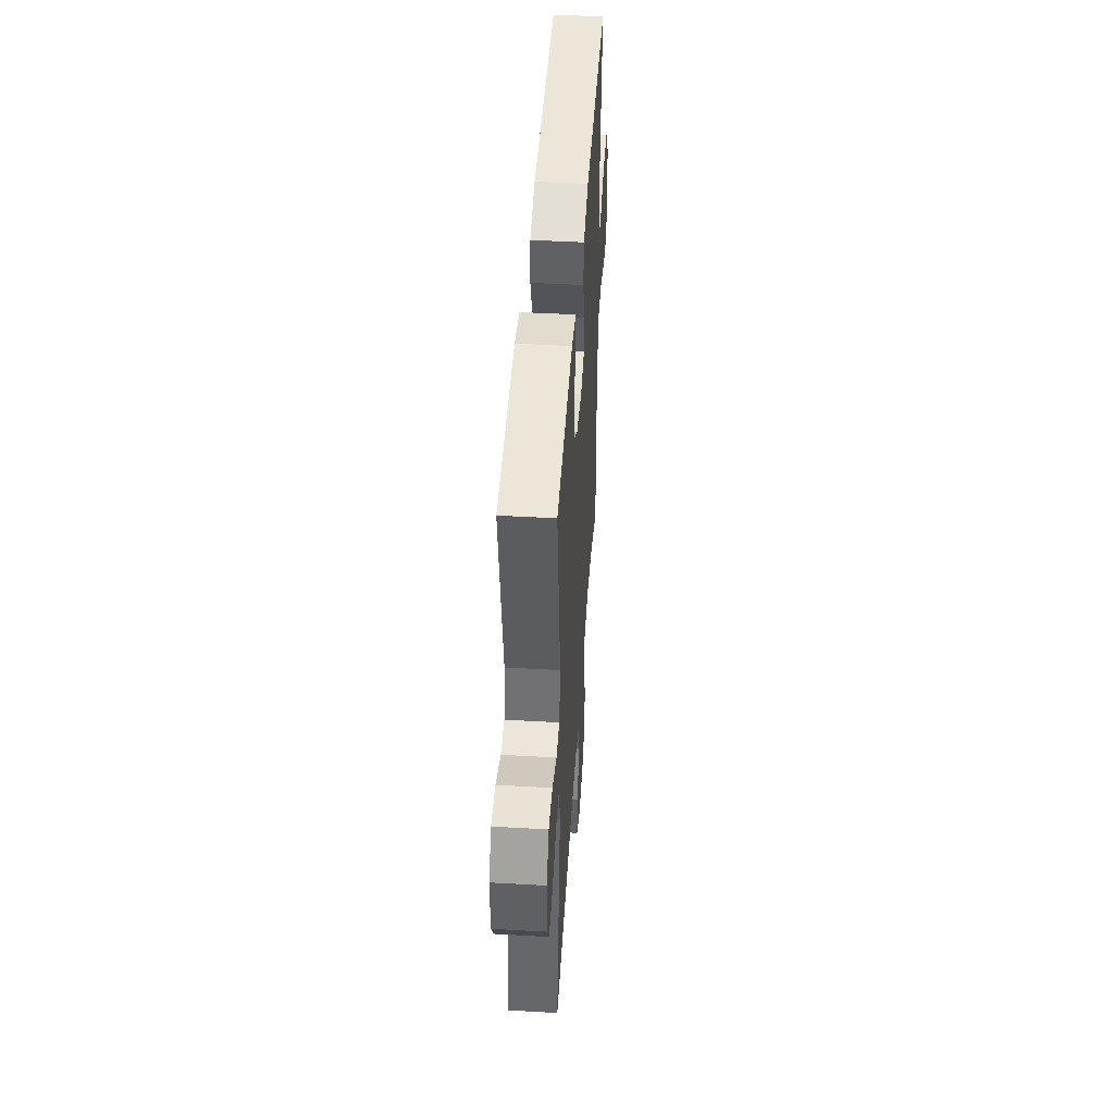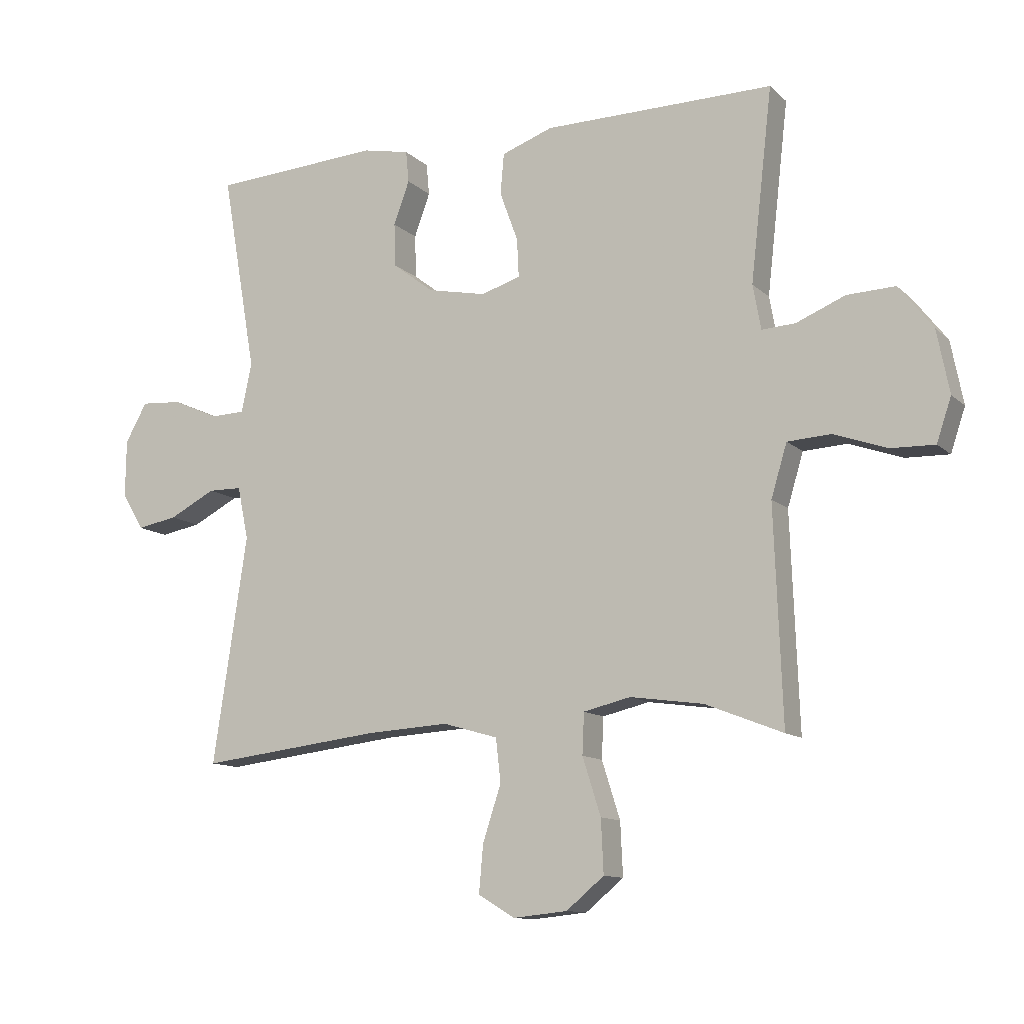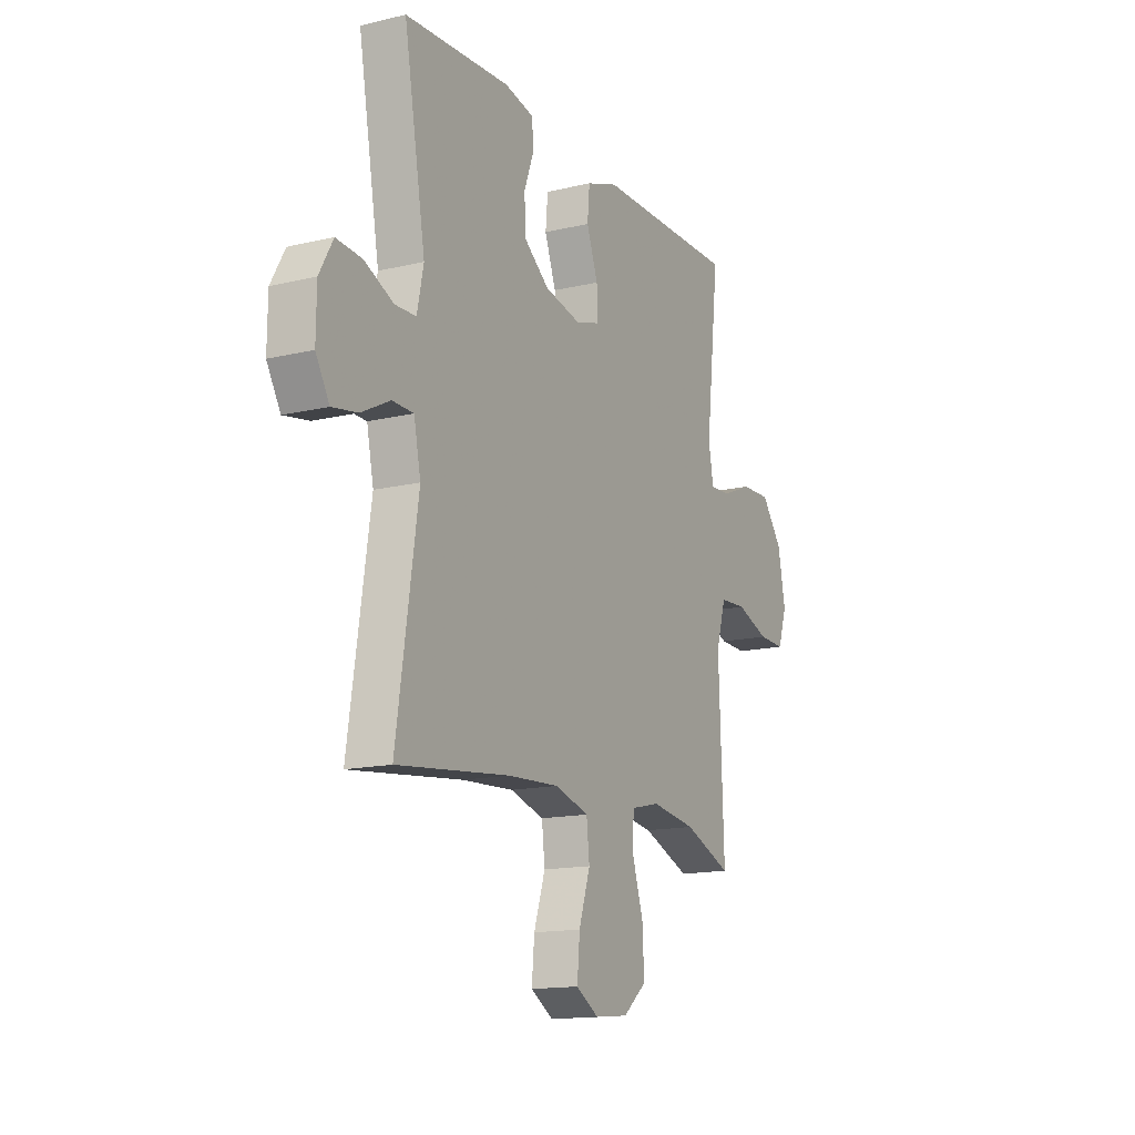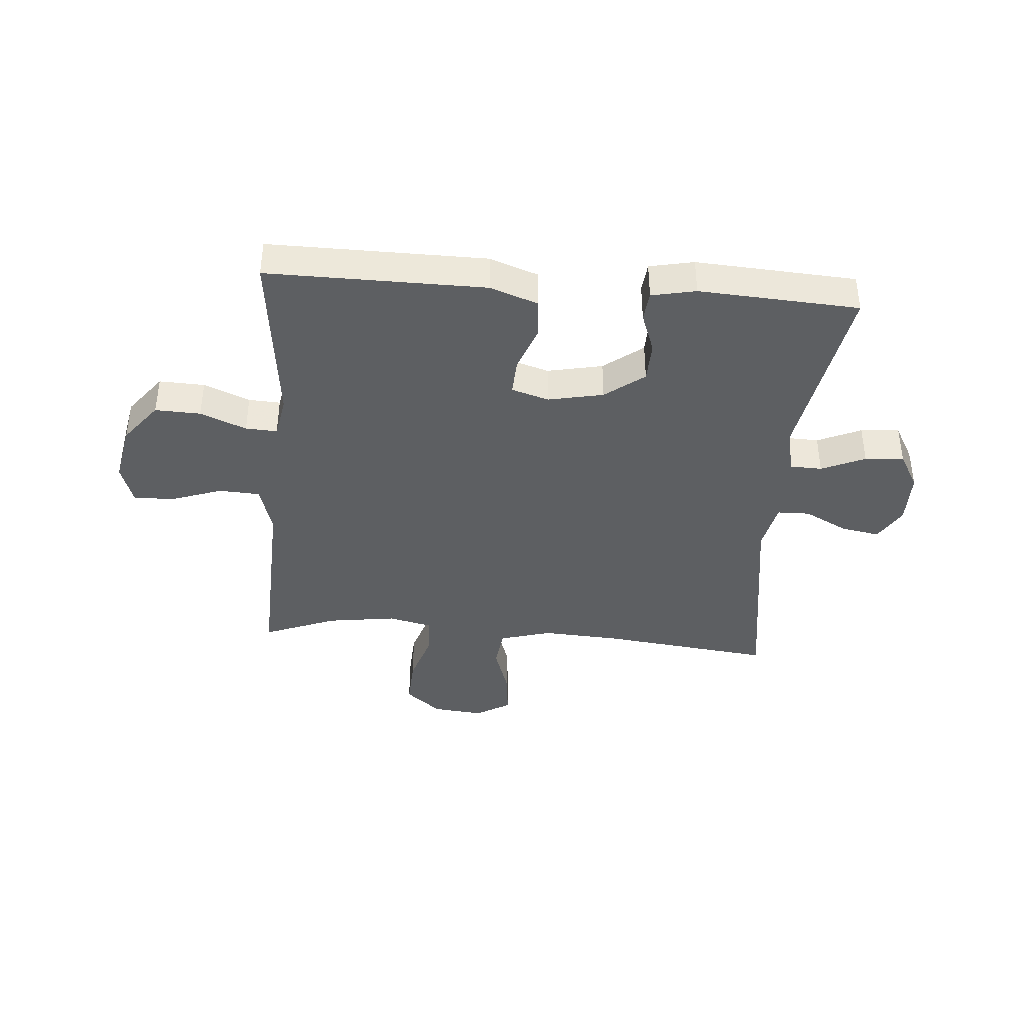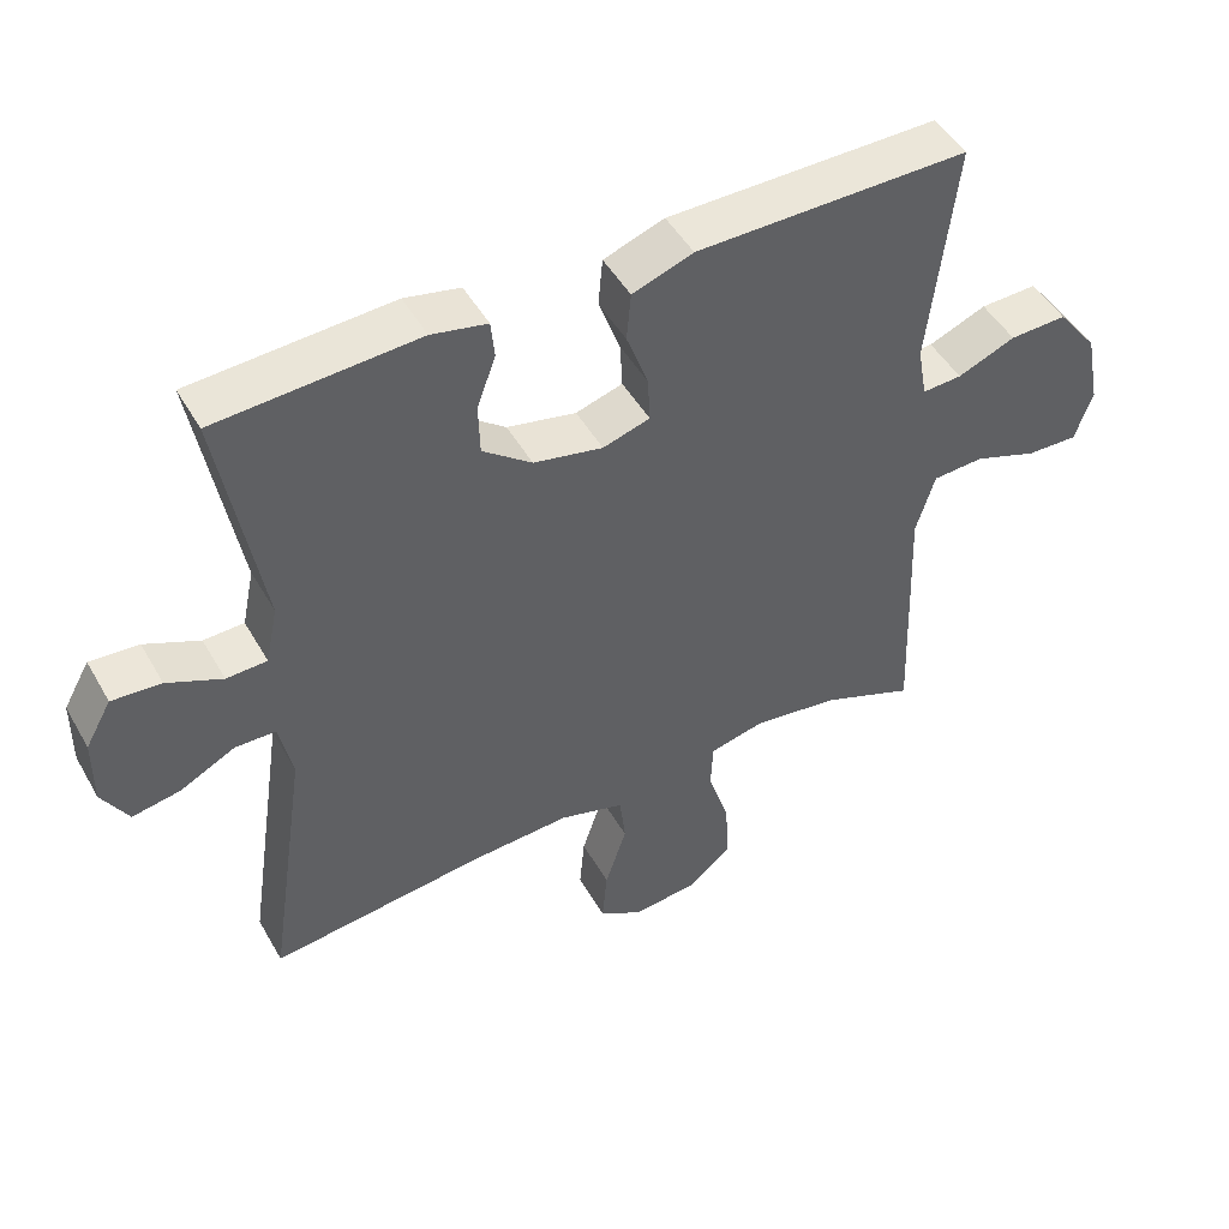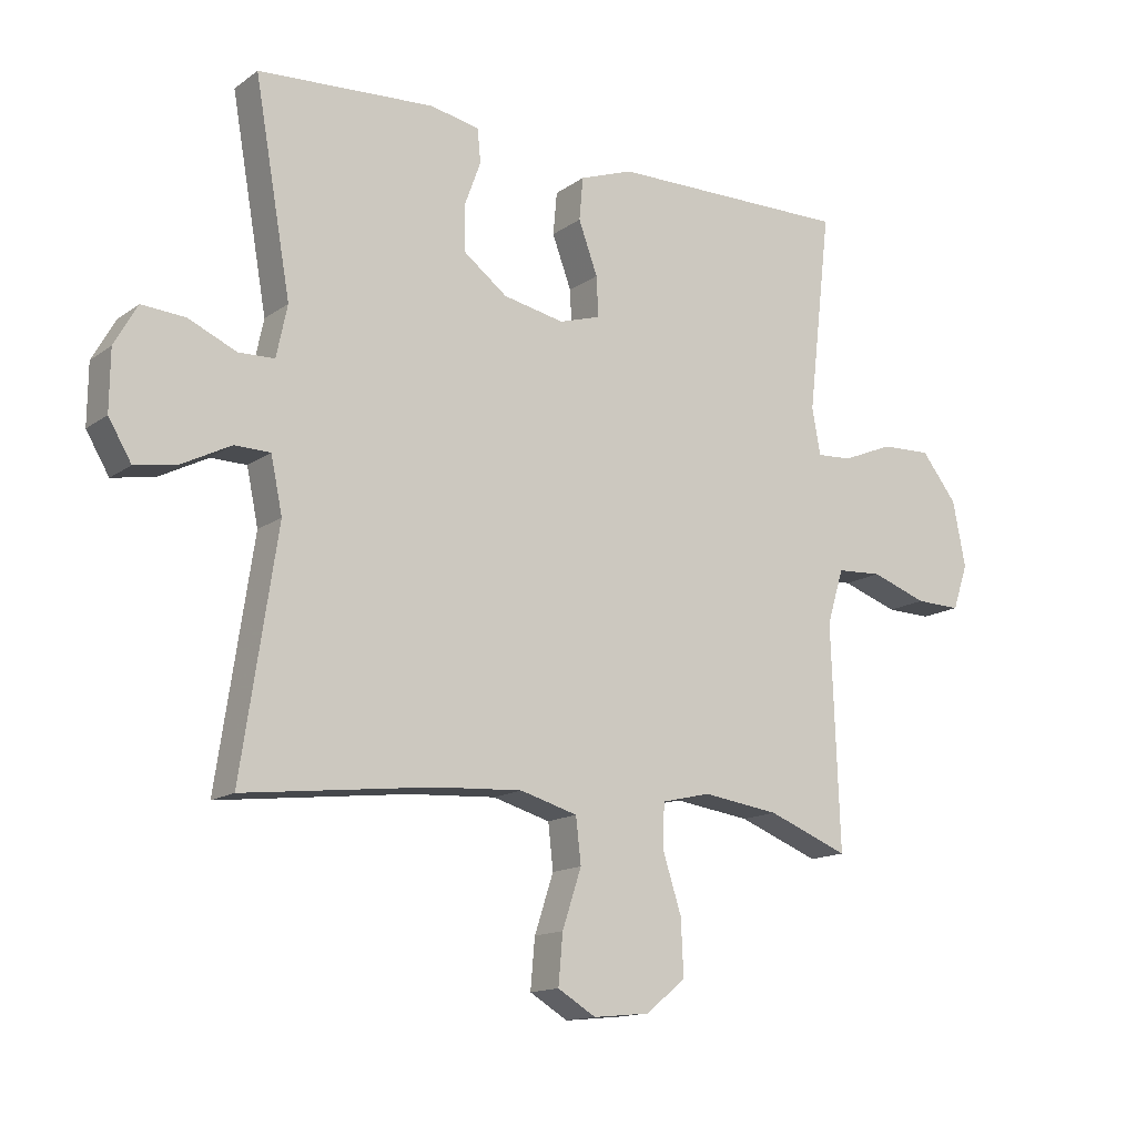
<metadata>
{"format":"obj","ext":"obj","renderer":"f3d","projection":"perspective","resolution":1024,"background":"white","views":[{"elev":46.1,"azim":93.7,"up":"+Z"},{"elev":-11.6,"azim":-152.9,"up":"+Z"},{"elev":-14.9,"azim":117.1,"up":"+Z"},{"elev":-39.7,"azim":-4.6,"up":"+Y"},{"elev":47.9,"azim":151.4,"up":"+Z"},{"elev":-14.2,"azim":146.3,"up":"+Z"}]}
</metadata>
<code>
v 0.5 0.07 0.5
v 0.443 0.07 0.173
v 0.46 0.07 0.092
v 0.516 0.07 0.09
v 0.592 0.07 0.124
v 0.66 0.07 0.129
v 0.696 0.07 0.065
v 0.697 0.07 -0.029
v 0.661 0.07 -0.09
v 0.594 0.07 -0.078
v 0.518 0.07 -0.039
v 0.462 0.07 -0.04
v 0.444 0.07 -0.127
v 0.5 0.07 -0.5
v 0.202 0.07 -0.465
v 0.065 0.07 -0.457
v -0.025 0.07 -0.483
v -0.033 0.07 -0.554
v -0.003 0.07 -0.645
v 0.004 0.07 -0.723
v -0.056 0.07 -0.759
v -0.145 0.07 -0.75
v -0.207 0.07 -0.699
v -0.203 0.07 -0.612
v -0.173 0.07 -0.518
v -0.176 0.07 -0.451
v -0.253 0.07 -0.433
v -0.373 0.07 -0.45
v -0.5 0.07 -0.5
v -0.492 0.07 -0.282
v -0.487 0.07 -0.151
v -0.513 0.07 -0.065
v -0.584 0.07 -0.061
v -0.672 0.07 -0.092
v -0.743 0.07 -0.094
v -0.767 0.07 -0.023
v -0.747 0.07 0.08
v -0.691 0.07 0.152
v -0.612 0.07 0.149
v -0.532 0.07 0.116
v -0.477 0.07 0.113
v -0.464 0.07 0.186
v -0.5 0.07 0.5
v -0.25 0.07 0.498
v -0.122 0.07 0.497
v -0.038 0.07 0.467
v -0.032 0.07 0.4
v -0.062 0.07 0.318
v -0.065 0.07 0.255
v 0 0.07 0.235
v 0.096 0.07 0.255
v 0.164 0.07 0.307
v 0.166 0.07 0.378
v 0.14 0.07 0.449
v 0.145 0.07 0.501
v 0.222 0.07 0.517
v 0.5 0 0.5
v 0.443 0 0.173
v 0.46 0 0.092
v 0.516 0 0.09
v 0.592 0 0.124
v 0.66 0 0.129
v 0.696 0 0.065
v 0.697 0 -0.029
v 0.661 0 -0.09
v 0.594 0 -0.078
v 0.518 0 -0.039
v 0.462 0 -0.04
v 0.444 0 -0.127
v 0.5 0 -0.5
v 0.202 0 -0.465
v 0.065 0 -0.457
v -0.025 0 -0.483
v -0.033 0 -0.554
v -0.003 0 -0.645
v 0.004 0 -0.723
v -0.056 0 -0.759
v -0.145 0 -0.75
v -0.207 0 -0.699
v -0.203 0 -0.612
v -0.173 0 -0.518
v -0.176 0 -0.451
v -0.253 0 -0.433
v -0.373 0 -0.45
v -0.5 0 -0.5
v -0.492 0 -0.282
v -0.487 0 -0.151
v -0.513 0 -0.065
v -0.584 0 -0.061
v -0.672 0 -0.092
v -0.743 0 -0.094
v -0.767 0 -0.023
v -0.747 0 0.08
v -0.691 0 0.152
v -0.612 0 0.149
v -0.532 0 0.116
v -0.477 0 0.113
v -0.464 0 0.186
v -0.5 0 0.5
v -0.25 0 0.498
v -0.122 0 0.497
v -0.038 0 0.467
v -0.032 0 0.4
v -0.062 0 0.318
v -0.065 0 0.255
v 0 0 0.235
v 0.096 0 0.255
v 0.164 0 0.307
v 0.166 0 0.378
v 0.14 0 0.449
v 0.145 0 0.501
v 0.222 0 0.517
f 53 54 55 56
f 52 53 56 1
f 51 52 1 2
f 50 51 2 3
f 49 50 3
f 45 46 47 48
f 44 45 48 49
f 42 43 44 49
f 41 42 49 3
f 37 38 39 40
f 37 40 41
f 33 34 35 36
f 32 33 36 37
f 28 29 30 31
f 27 28 31 32
f 26 27 32
f 22 23 24 25
f 22 25 26
f 21 22 26
f 18 19 20 21
f 18 21 26
f 17 18 26 32
f 13 14 15
f 12 13 15 16
f 8 9 10 11
f 8 11 12
f 7 8 12
f 4 5 6 7
f 4 7 12
f 32 37 41 3
f 12 16 17 32
f 3 4 12 32
f 112 111 110 109
f 57 112 109 108
f 58 57 108 107
f 59 58 107 106
f 59 106 105
f 104 103 102 101
f 105 104 101 100
f 105 100 99 98
f 59 105 98 97
f 96 95 94 93
f 97 96 93
f 92 91 90 89
f 93 92 89 88
f 87 86 85 84
f 88 87 84 83
f 88 83 82
f 81 80 79 78
f 82 81 78
f 82 78 77
f 77 76 75 74
f 82 77 74
f 88 82 74 73
f 71 70 69
f 72 71 69 68
f 67 66 65 64
f 68 67 64
f 68 64 63
f 63 62 61 60
f 68 63 60
f 59 97 93 88
f 88 73 72 68
f 88 68 60 59
f 1 57 58 2
f 2 58 59 3
f 3 59 60 4
f 4 60 61 5
f 5 61 62 6
f 6 62 63 7
f 7 63 64 8
f 8 64 65 9
f 9 65 66 10
f 10 66 67 11
f 11 67 68 12
f 12 68 69 13
f 13 69 70 14
f 14 70 71 15
f 15 71 72 16
f 16 72 73 17
f 17 73 74 18
f 18 74 75 19
f 19 75 76 20
f 20 76 77 21
f 21 77 78 22
f 22 78 79 23
f 23 79 80 24
f 24 80 81 25
f 25 81 82 26
f 26 82 83 27
f 27 83 84 28
f 28 84 85 29
f 29 85 86 30
f 30 86 87 31
f 31 87 88 32
f 32 88 89 33
f 33 89 90 34
f 34 90 91 35
f 35 91 92 36
f 36 92 93 37
f 37 93 94 38
f 38 94 95 39
f 39 95 96 40
f 40 96 97 41
f 41 97 98 42
f 42 98 99 43
f 43 99 100 44
f 44 100 101 45
f 45 101 102 46
f 46 102 103 47
f 47 103 104 48
f 48 104 105 49
f 49 105 106 50
f 50 106 107 51
f 51 107 108 52
f 52 108 109 53
f 53 109 110 54
f 54 110 111 55
f 55 111 112 56
f 56 112 57 1

</code>
